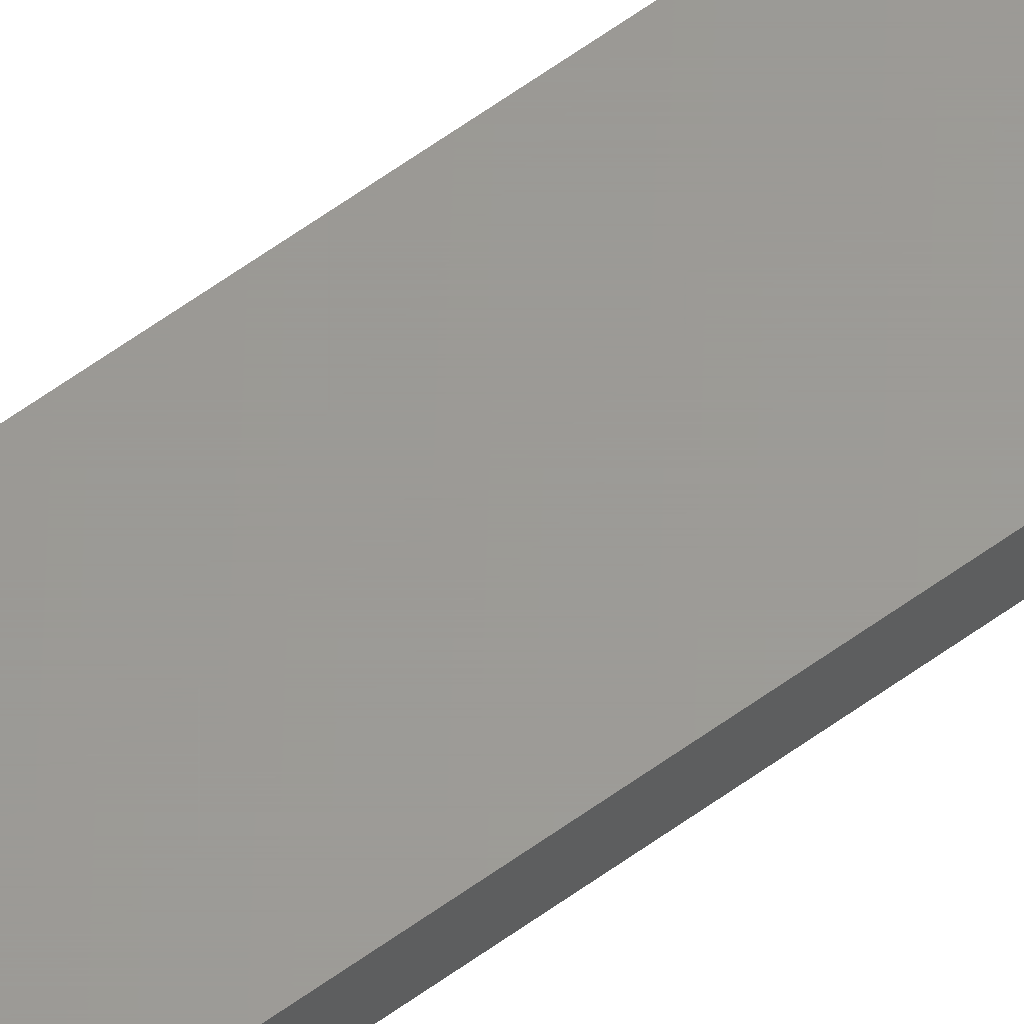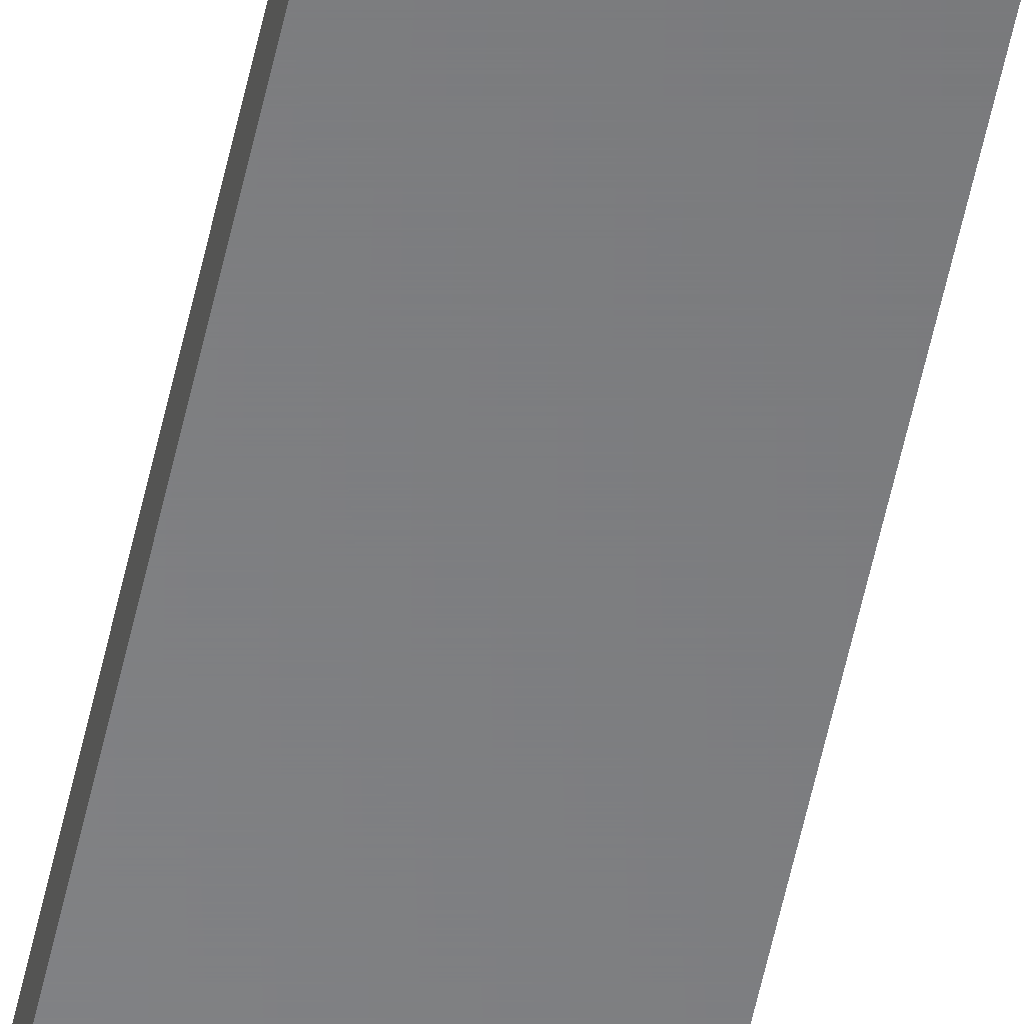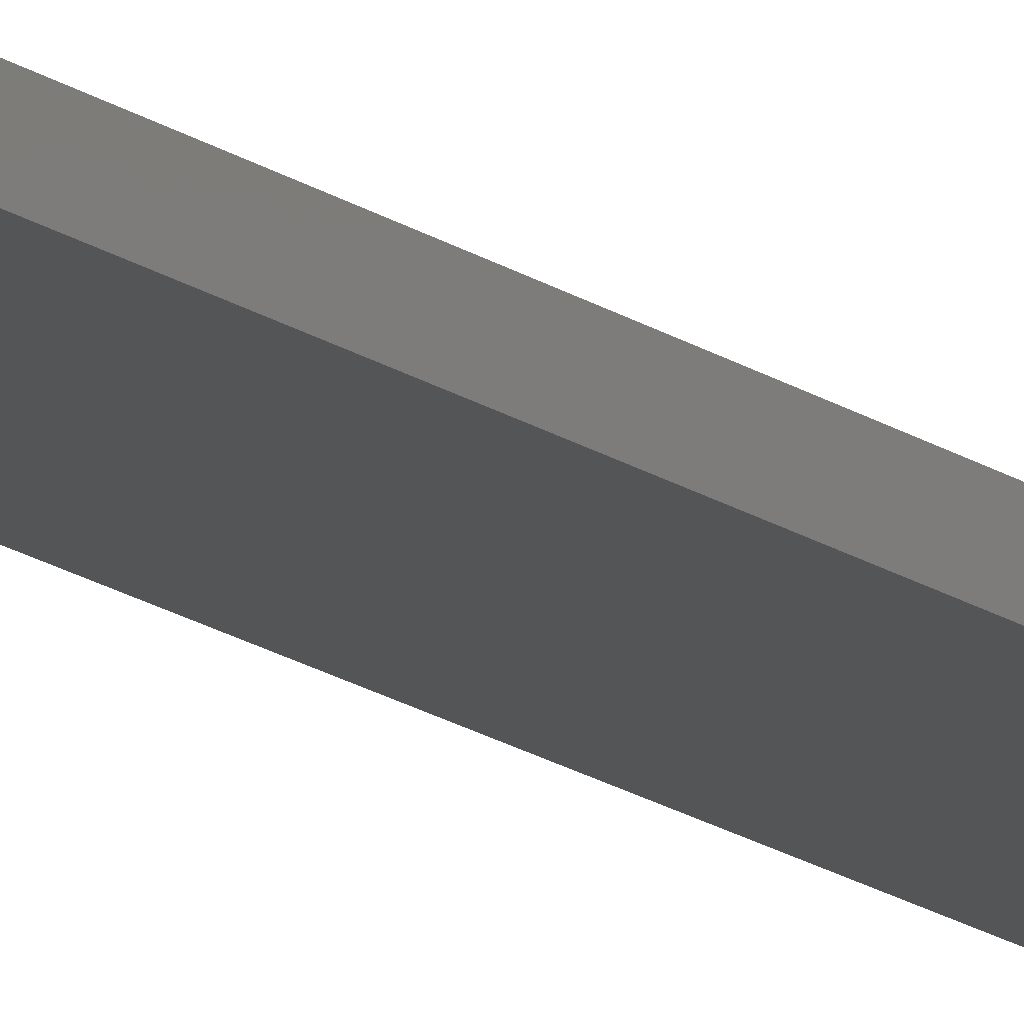
<metadata>
{"format":"stl","ext":"stl","renderer":"f3d","projection":"perspective","resolution":1024,"background":"white","views":[{"elev":59.9,"azim":-126.9,"up":"+Z"},{"elev":-53.8,"azim":168.3,"up":"+Z"},{"elev":-13.7,"azim":30.4,"up":"+Z"}]}
</metadata>
<code>
# stl→obj: 10 verts, 16 faces
v -0.03125 -0.75 -0.007812
v 0.007812 -0.75 -0.007812
v -0.03125 -0.75 0.003701
v 0.007812 -0.75 0.003701
v 0.02344 0.75 0.003701
v -0.03125 0.75 0.003701
v 0.02344 -0.7188 0.003701
v 0.02344 0.75 -0.007812
v 0.02344 -0.7188 -0.007812
v -0.03125 0.75 -0.007812
f 1 2 3
f 3 2 4
f 5 6 7
f 7 6 3
f 7 3 4
f 8 5 9
f 9 5 7
f 10 8 1
f 1 8 9
f 1 9 2
f 7 4 9
f 9 4 2
f 10 6 8
f 8 6 5
f 6 10 3
f 3 10 1

</code>
